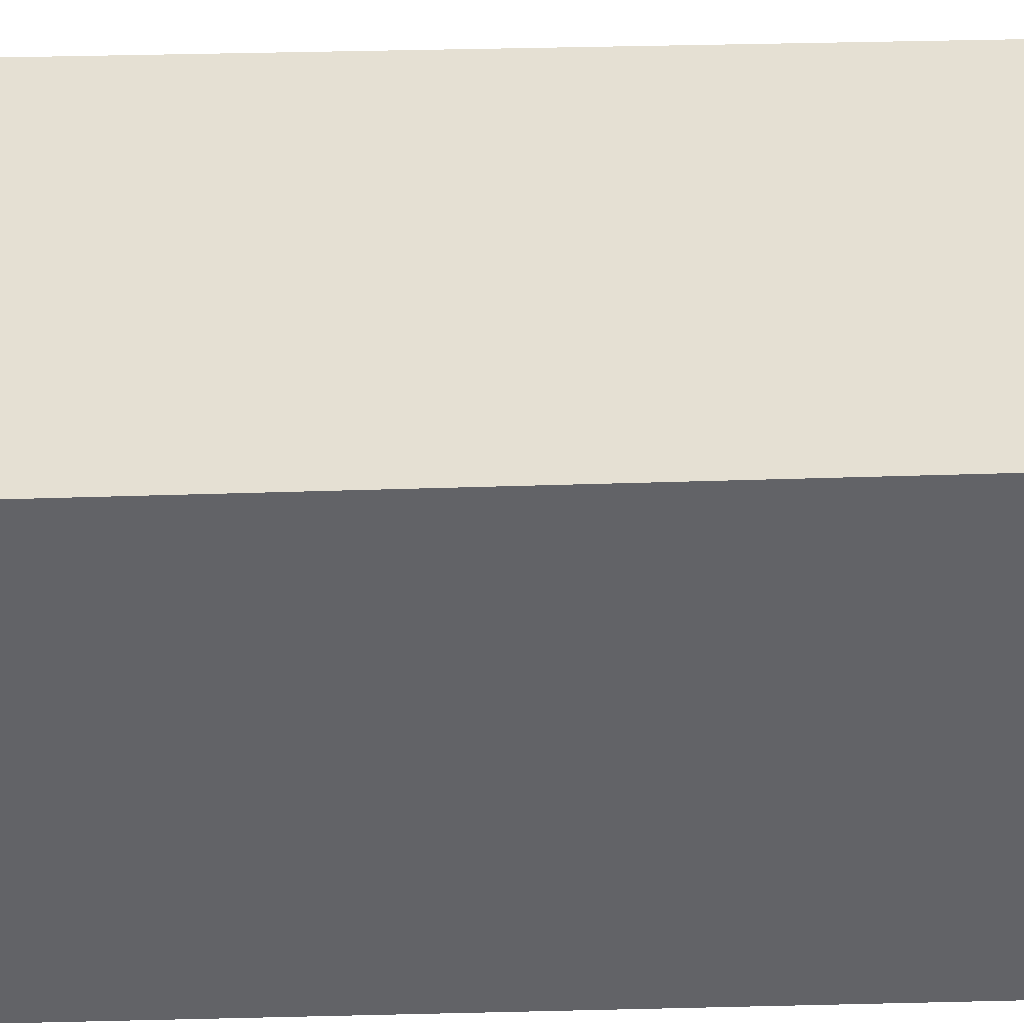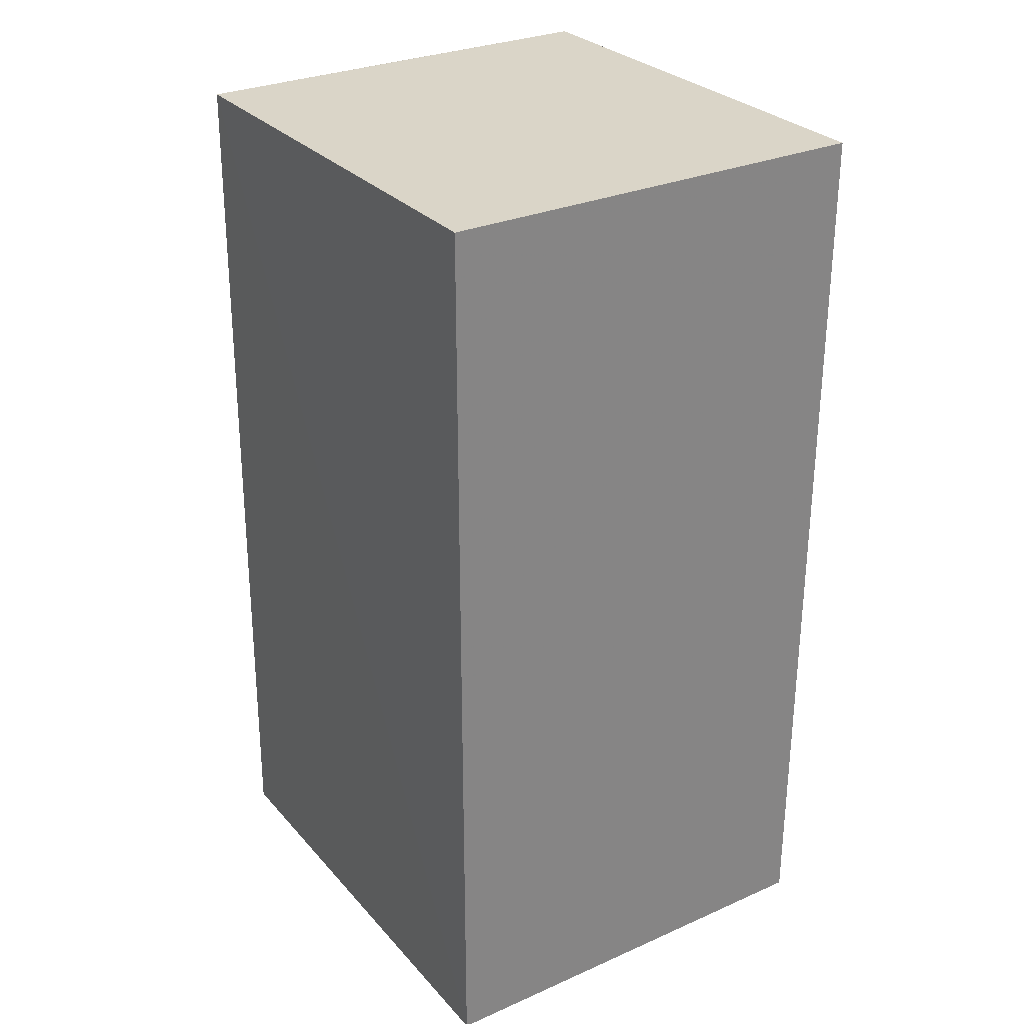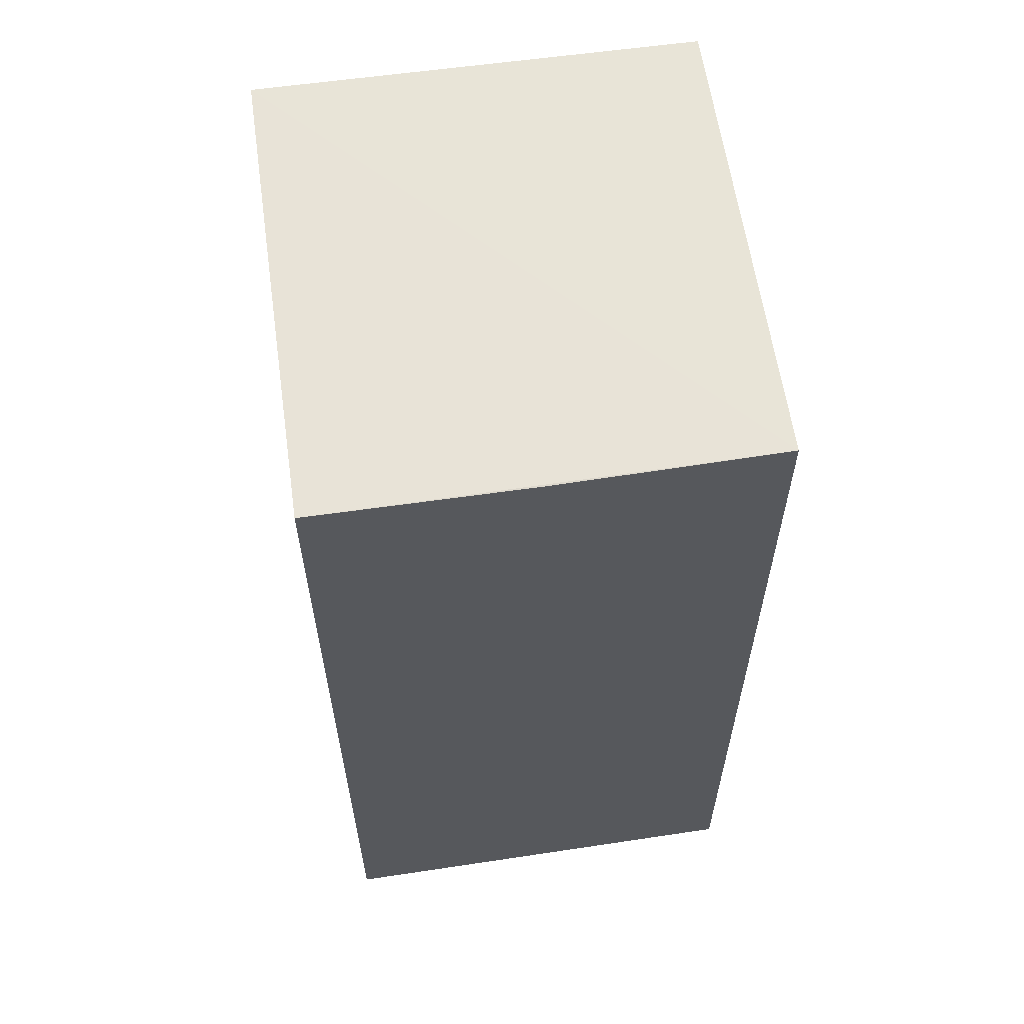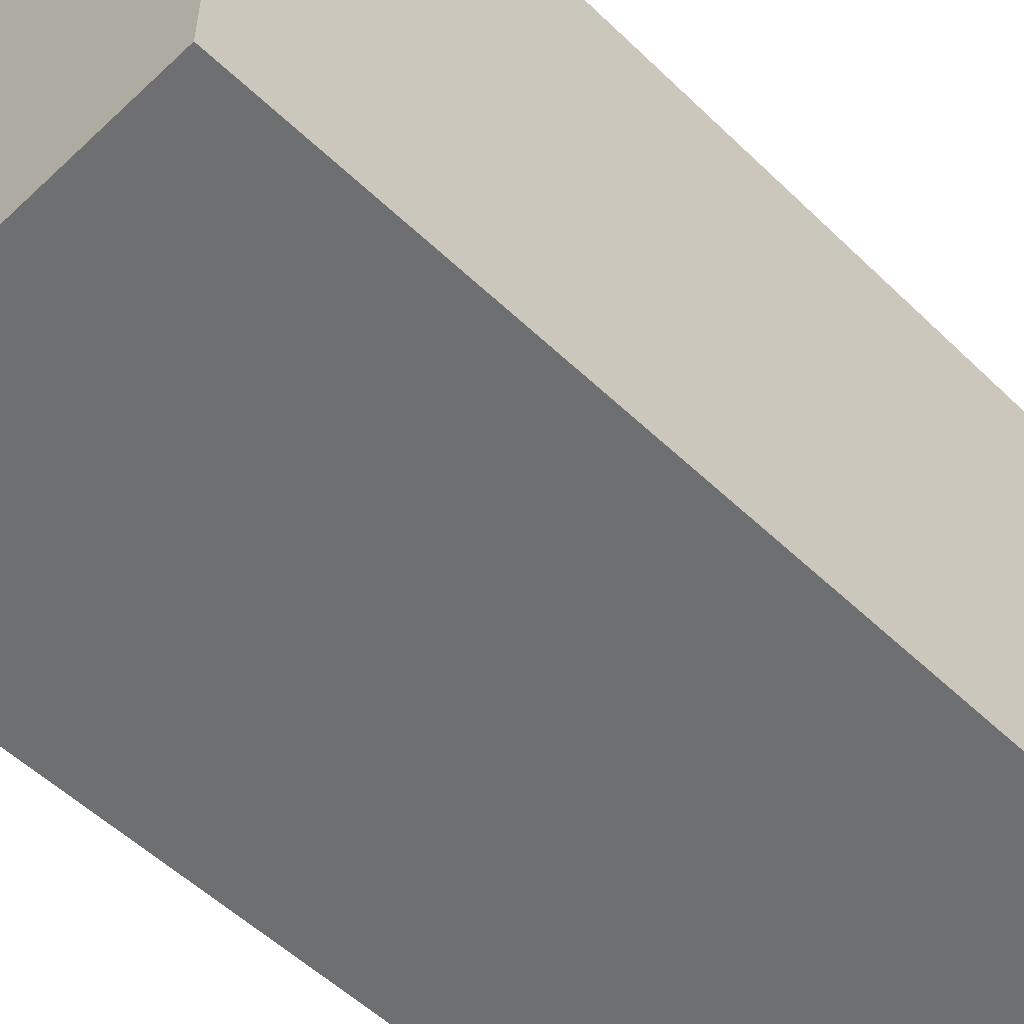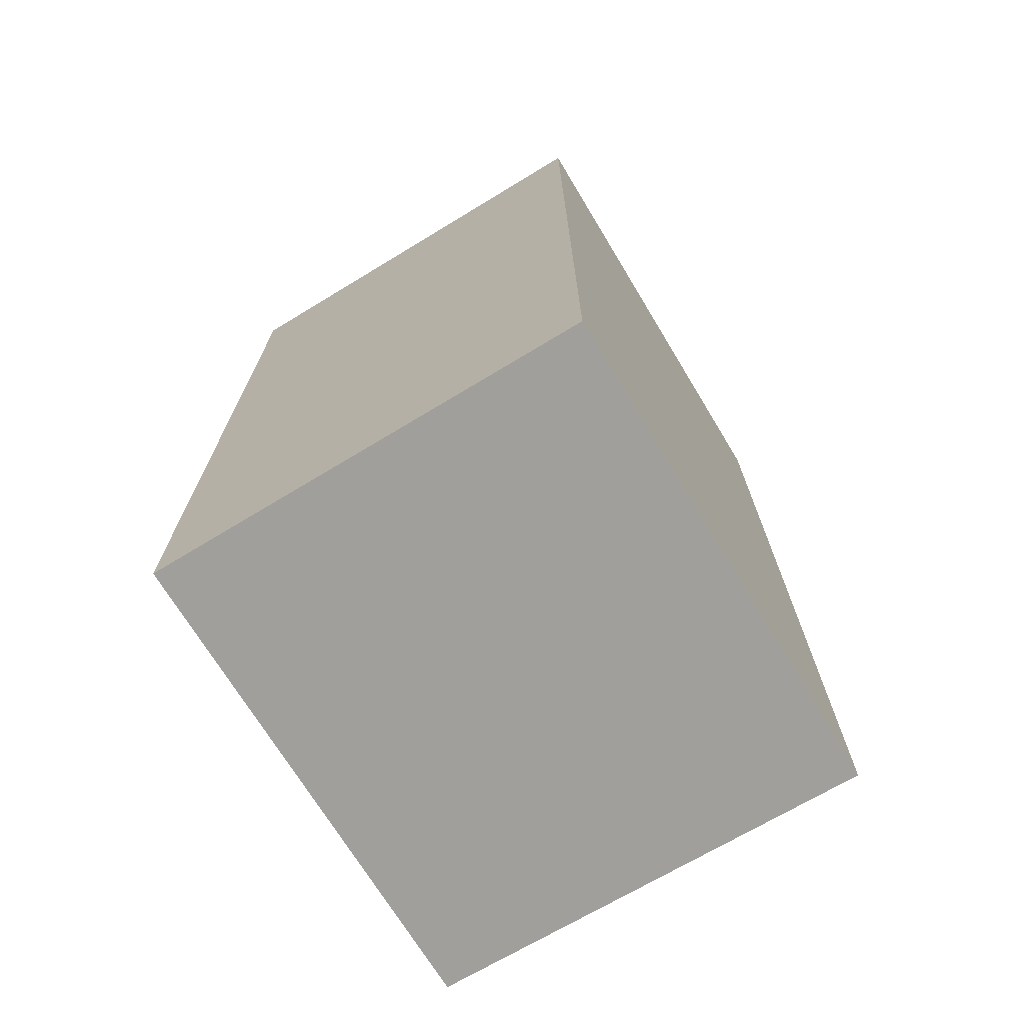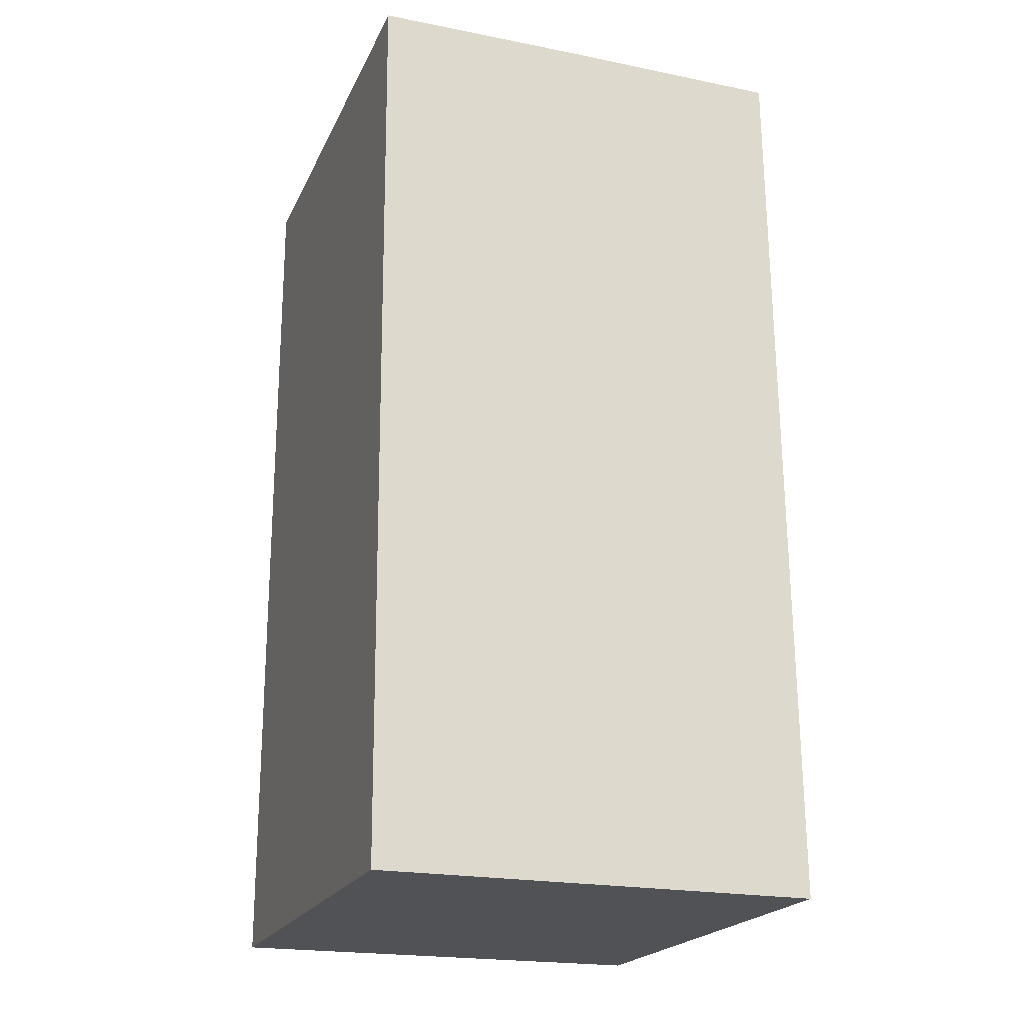
<metadata>
{"format":"obj","ext":"obj","renderer":"f3d","projection":"perspective","resolution":1024,"background":"white","views":[{"elev":-51.0,"azim":-88.1,"up":"+Y"},{"elev":29.2,"azim":-33.0,"up":"+Z"},{"elev":61.3,"azim":171.9,"up":"+Z"},{"elev":-54.5,"azim":-135.2,"up":"+Y"},{"elev":-71.2,"azim":31.2,"up":"+Z"},{"elev":-20.9,"azim":160.7,"up":"+Z"}]}
</metadata>
<code>
v 0.001511 0.04932 0.1559
v 0.001539 0.001653 0.156
v 0.001539 0.001653 0.06423
v -0.04242 0.05087 0.06417
v -0.04248 0.04885 0.1559
v 0.001543 0.05137 0.0642
v -0.04249 0.001653 0.156
v -0.02041 0.04925 0.1559
v -0.04249 0.001653 0.06423
f 5 2 1
f 6 3 4
f 6 1 2
f 6 2 3
f 7 3 2
f 7 2 5
f 8 5 1
f 8 1 6
f 8 6 4
f 8 4 5
f 9 7 5
f 9 5 4
f 9 4 3
f 9 3 7

</code>
